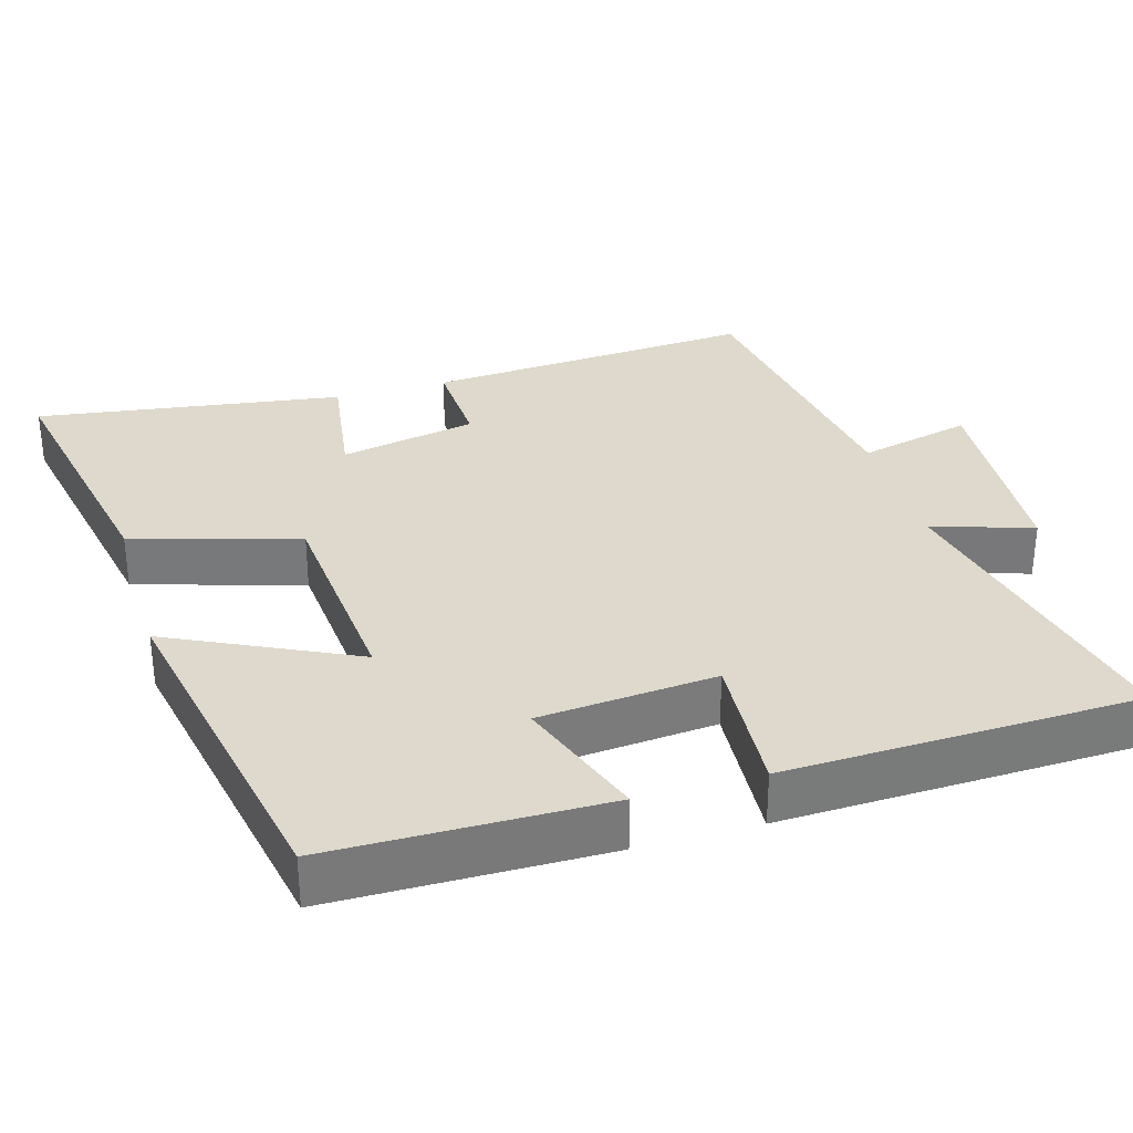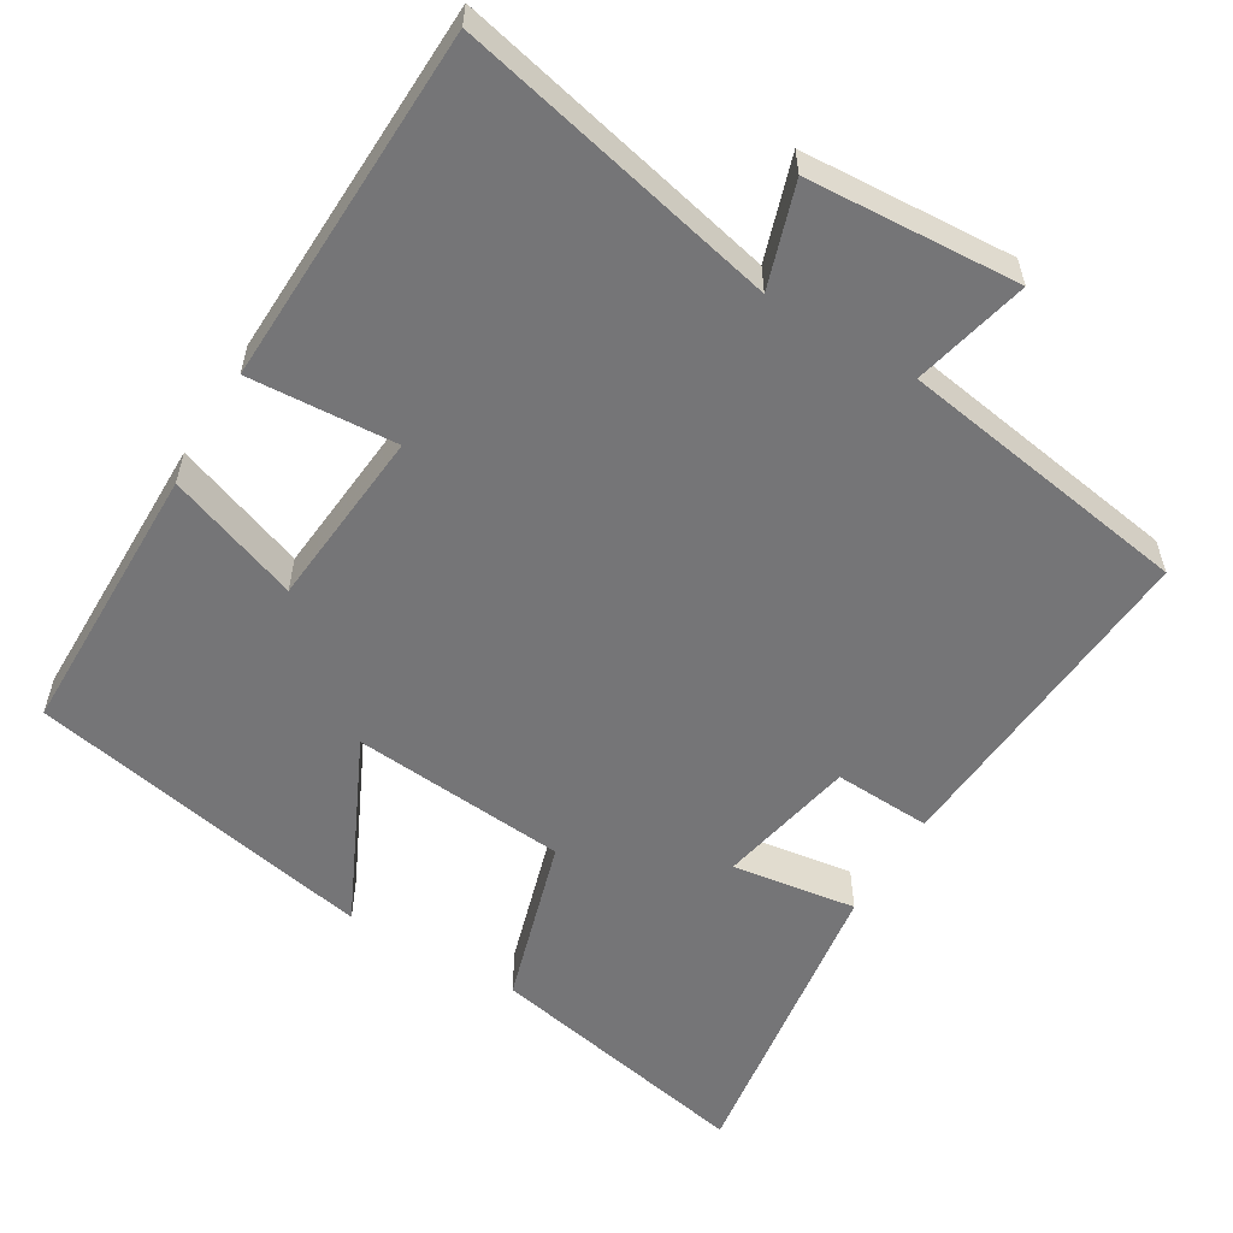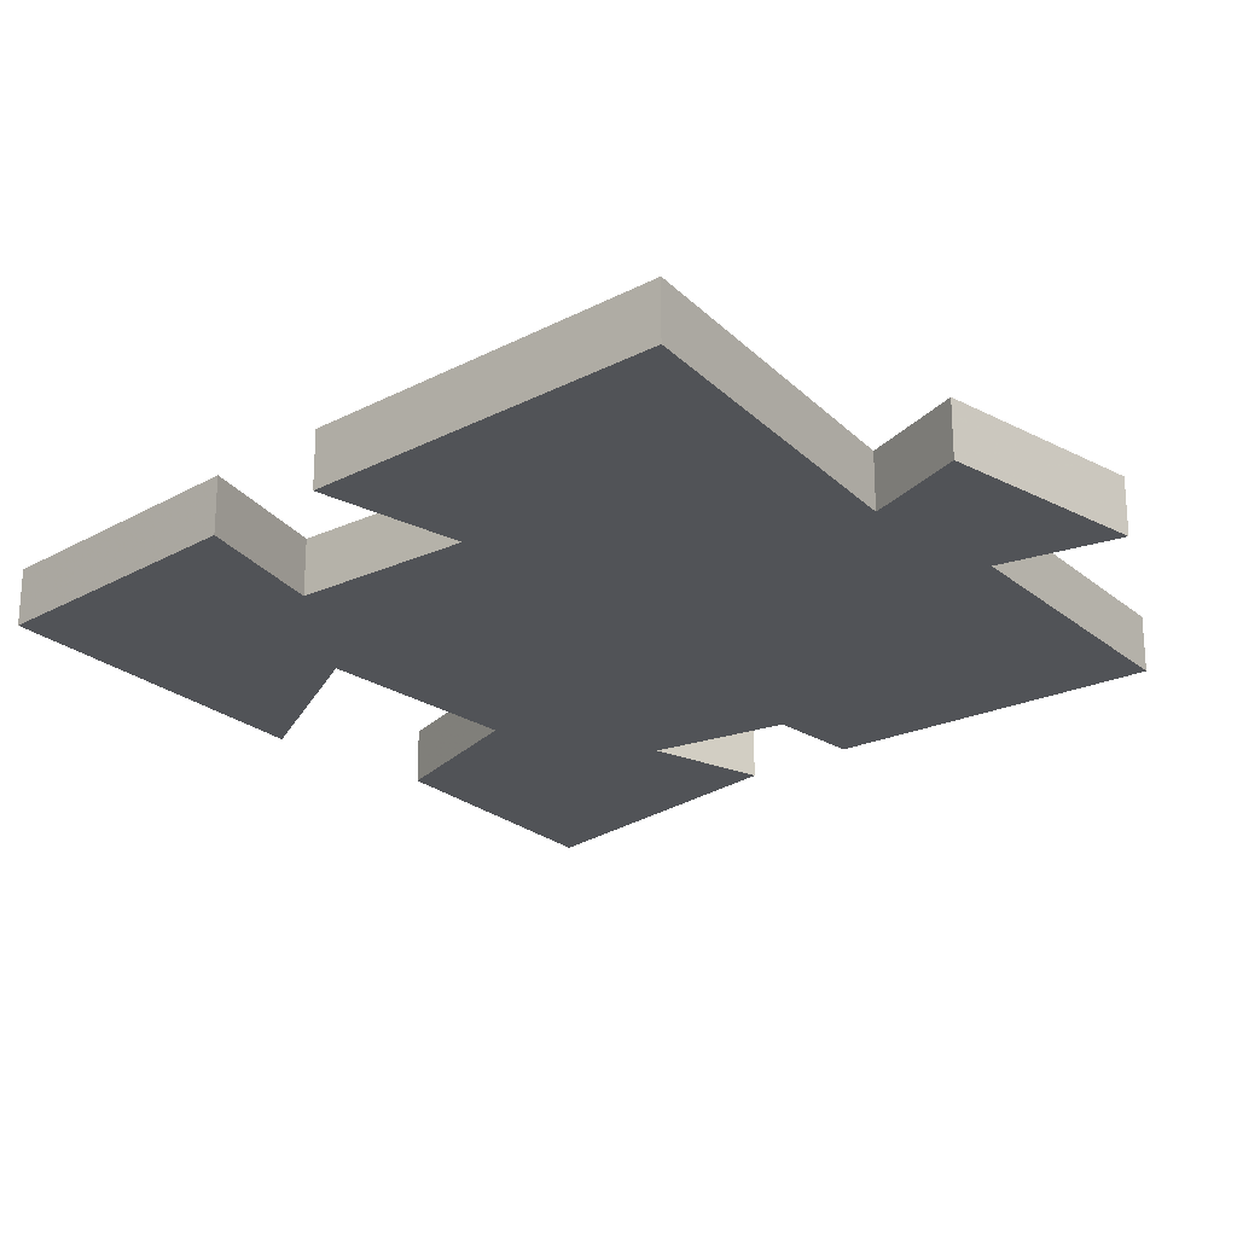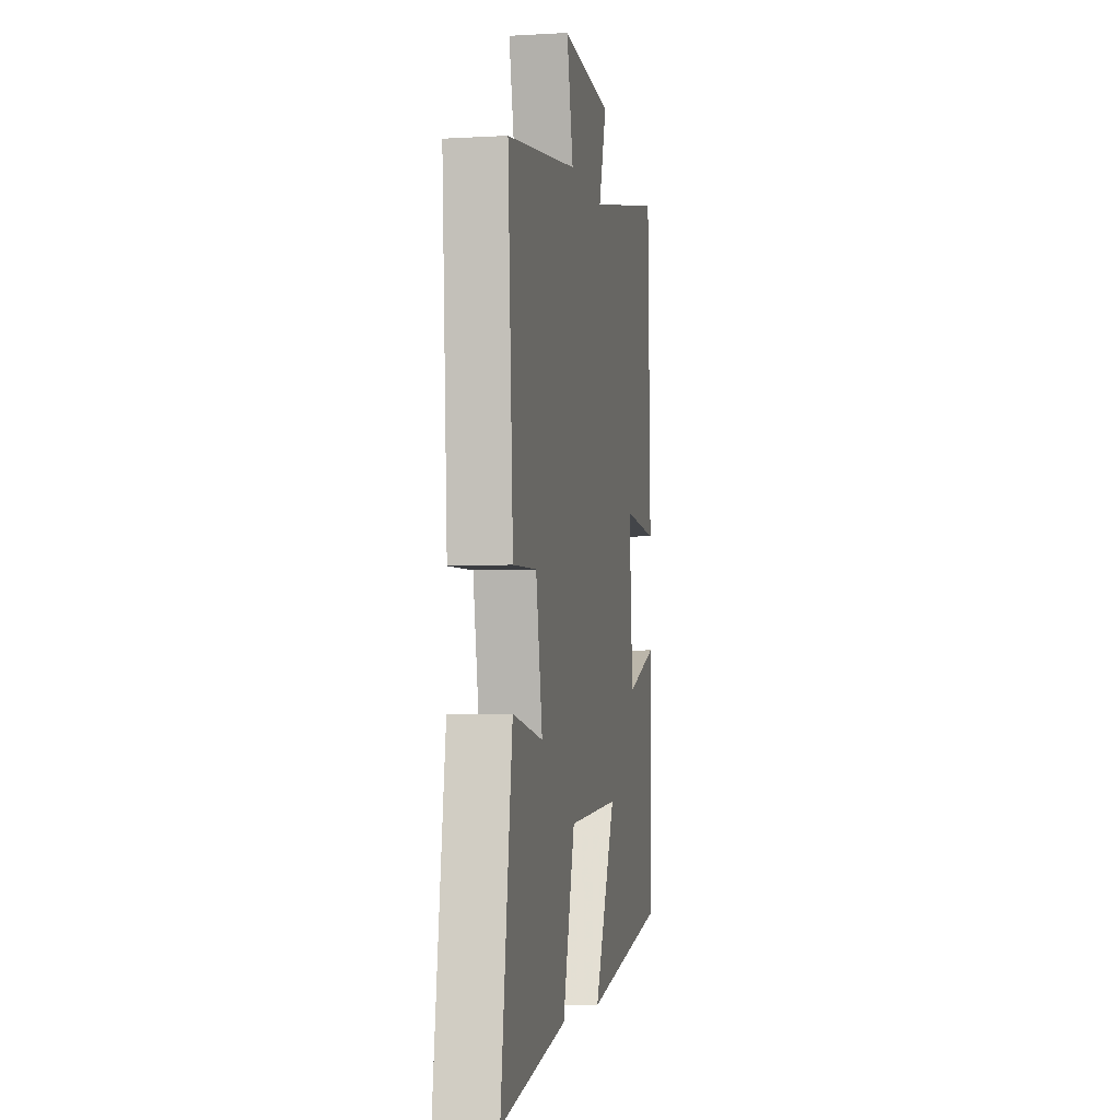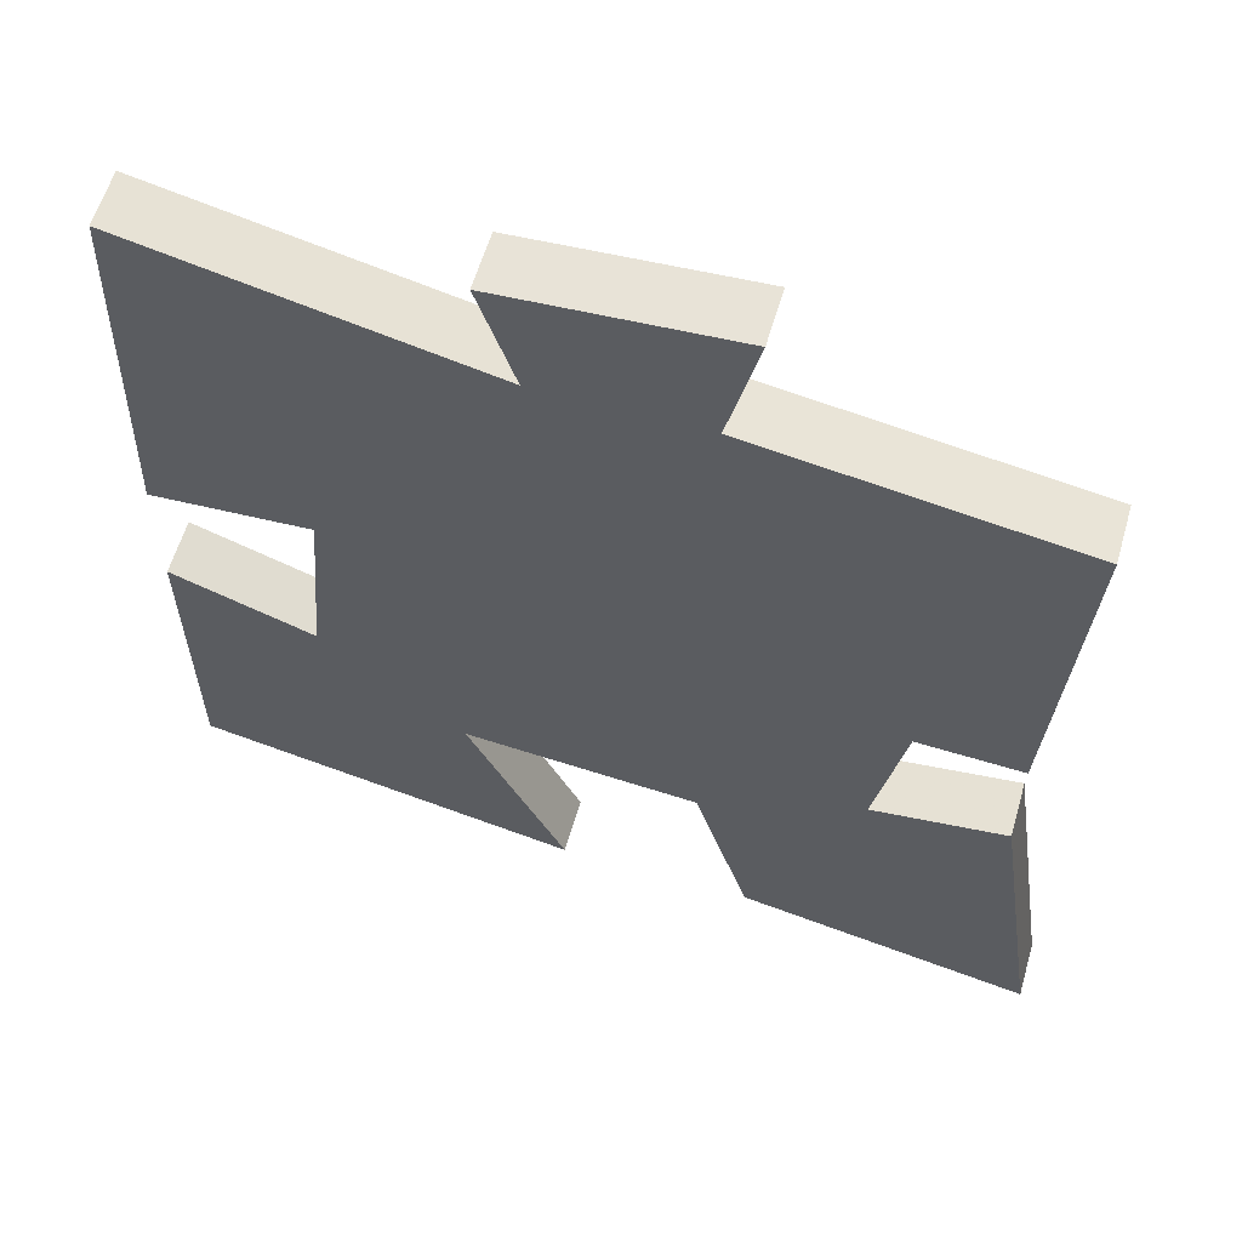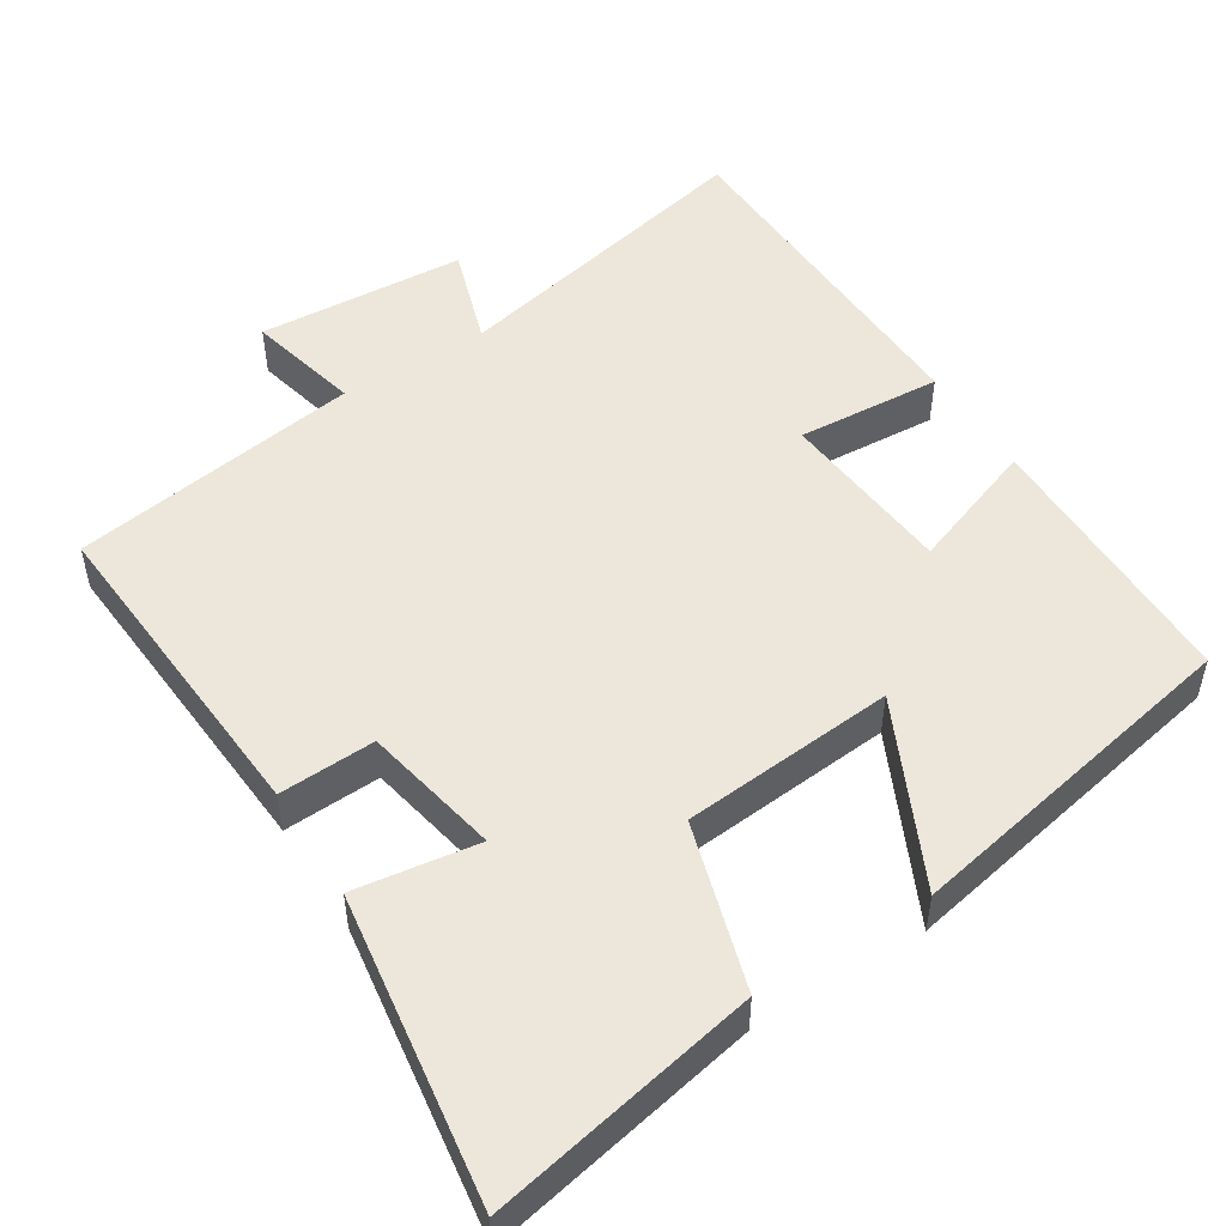
<metadata>
{"format":"obj","ext":"obj","renderer":"f3d","projection":"perspective","resolution":1024,"background":"white","views":[{"elev":32.2,"azim":-106.3,"up":"+Y"},{"elev":-56.6,"azim":-31.1,"up":"+Y"},{"elev":-21.9,"azim":-46.0,"up":"+Y"},{"elev":-5.0,"azim":100.2,"up":"+Z"},{"elev":59.5,"azim":16.2,"up":"+Z"},{"elev":50.4,"azim":147.7,"up":"+Y"}]}
</metadata>
<code>
v 0.53 0.07 0.44
v 0.5 0.07 -0.005
v 0.371 0.07 0.001
v 0.335 0.07 -0.183
v 0.5 0.07 -0.159
v 0.561 0.07 -0.571
v 0.201 0.07 -0.5
v 0.134 0.07 -0.277
v -0.152 0.07 -0.253
v -0.033 0.07 -0.5
v -0.496 0.07 -0.41
v -0.5 0.07 -0.042
v -0.325 0.07 -0.105
v -0.305 0.07 0.133
v -0.5 0.07 0.12
v -0.486 0.07 0.594
v -0.06 0.07 0.5
v -0.104 0.07 0.635
v 0.176 0.07 0.653
v 0.14 0.07 0.5
v 0.53 0 0.44
v 0.5 0 -0.005
v 0.371 0 0.001
v 0.335 0 -0.183
v 0.5 0 -0.159
v 0.561 0 -0.571
v 0.201 0 -0.5
v 0.134 0 -0.277
v -0.152 0 -0.253
v -0.033 0 -0.5
v -0.496 0 -0.41
v -0.5 0 -0.042
v -0.325 0 -0.105
v -0.305 0 0.133
v -0.5 0 0.12
v -0.486 0 0.594
v -0.06 0 0.5
v -0.104 0 0.635
v 0.176 0 0.653
v 0.14 0 0.5
f 17 18 19 20
f 1 2 3
f 20 1 3
f 17 20 3
f 14 15 16 17
f 17 3 4
f 14 17 4
f 13 14 4
f 11 12 13
f 10 11 13
f 9 10 13
f 8 9 13 4
f 6 7 8
f 5 6 8
f 4 5 8
f 40 39 38 37
f 23 22 21
f 23 21 40
f 23 40 37
f 37 36 35 34
f 24 23 37
f 24 37 34
f 24 34 33
f 33 32 31
f 33 31 30
f 33 30 29
f 24 33 29 28
f 28 27 26
f 28 26 25
f 28 25 24
f 1 21 22 2
f 2 22 23 3
f 3 23 24 4
f 4 24 25 5
f 5 25 26 6
f 6 26 27 7
f 7 27 28 8
f 8 28 29 9
f 9 29 30 10
f 10 30 31 11
f 11 31 32 12
f 12 32 33 13
f 13 33 34 14
f 14 34 35 15
f 15 35 36 16
f 16 36 37 17
f 17 37 38 18
f 18 38 39 19
f 19 39 40 20
f 20 40 21 1

</code>
